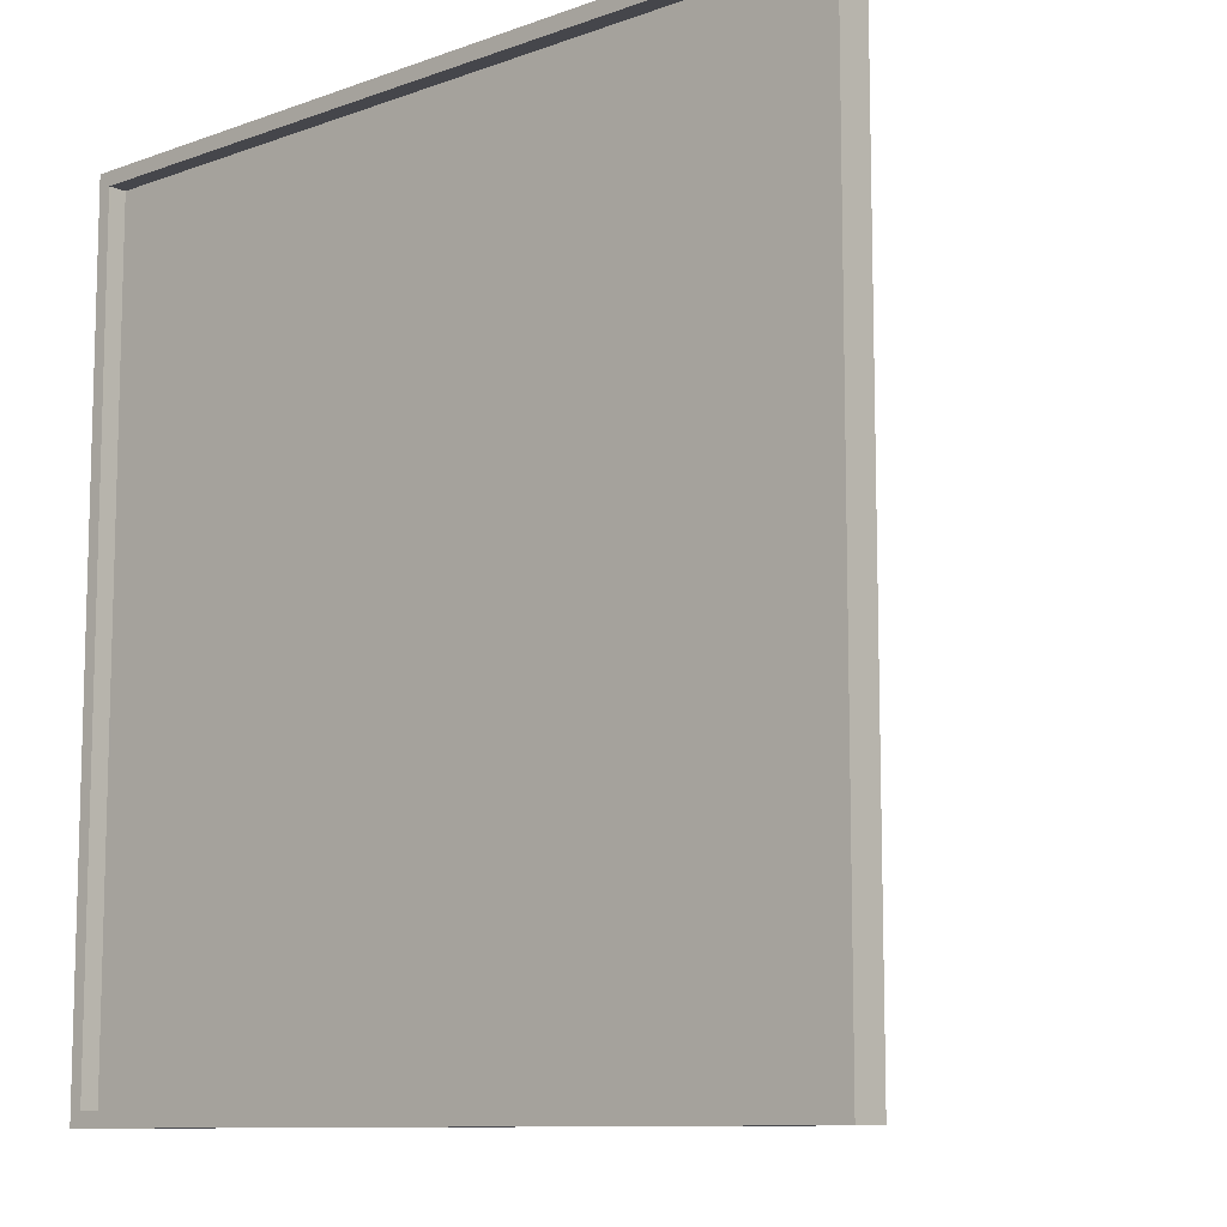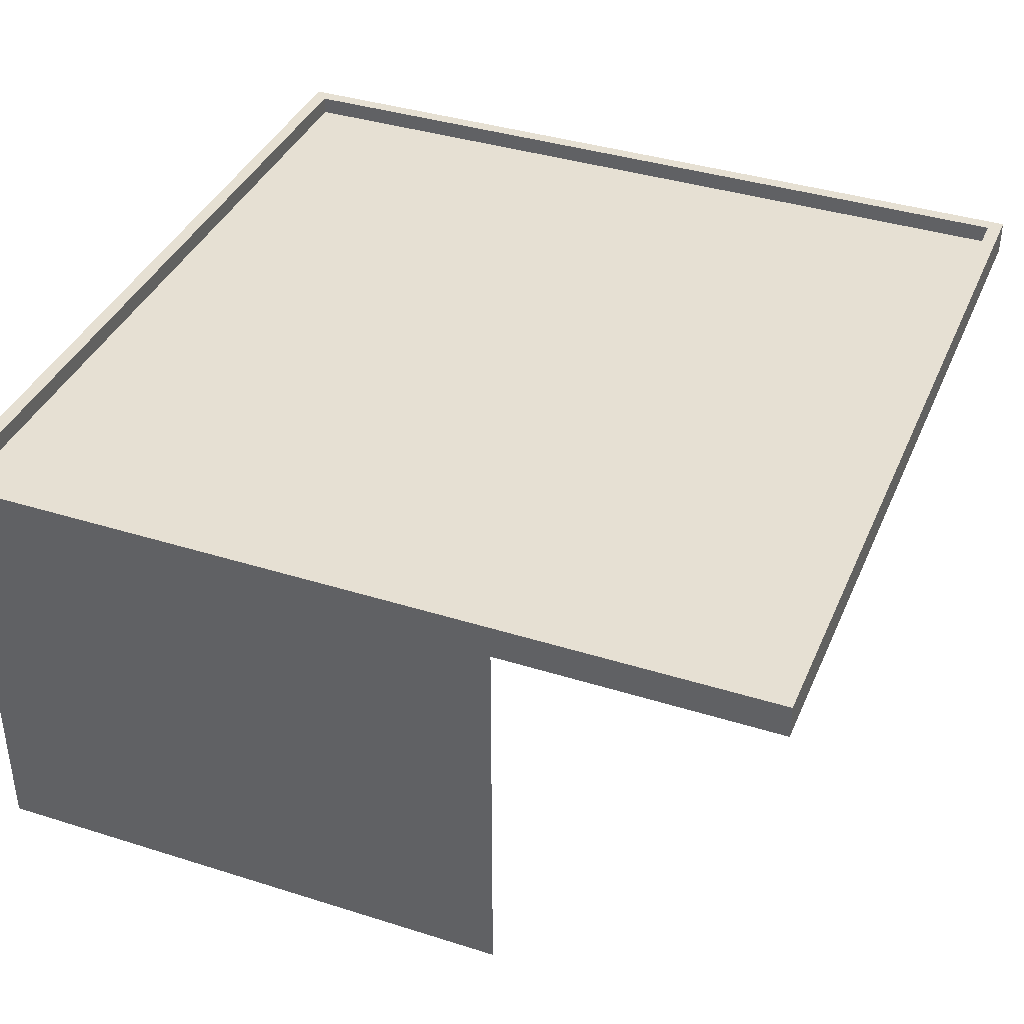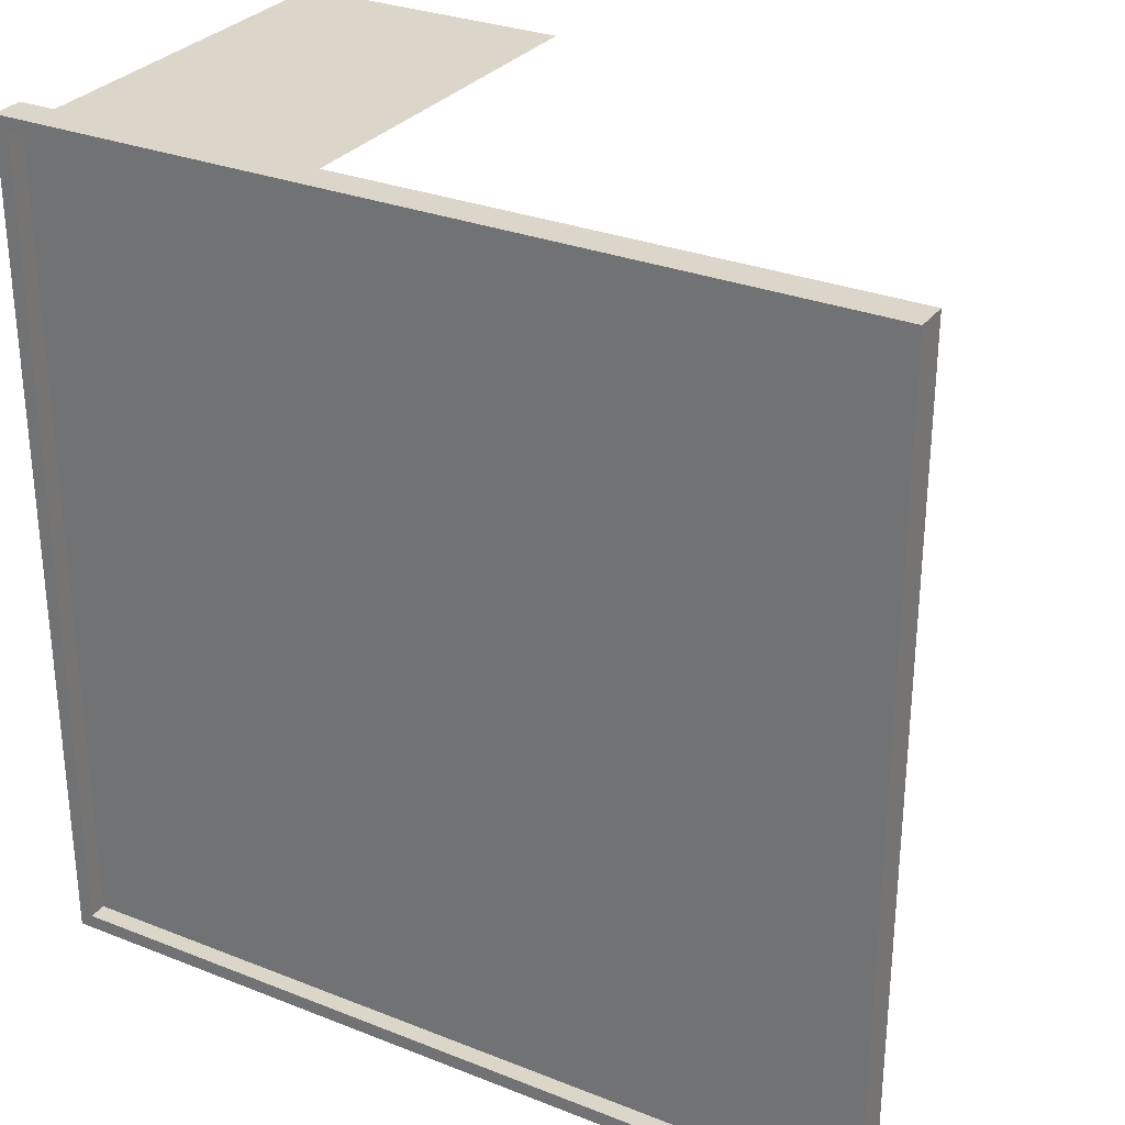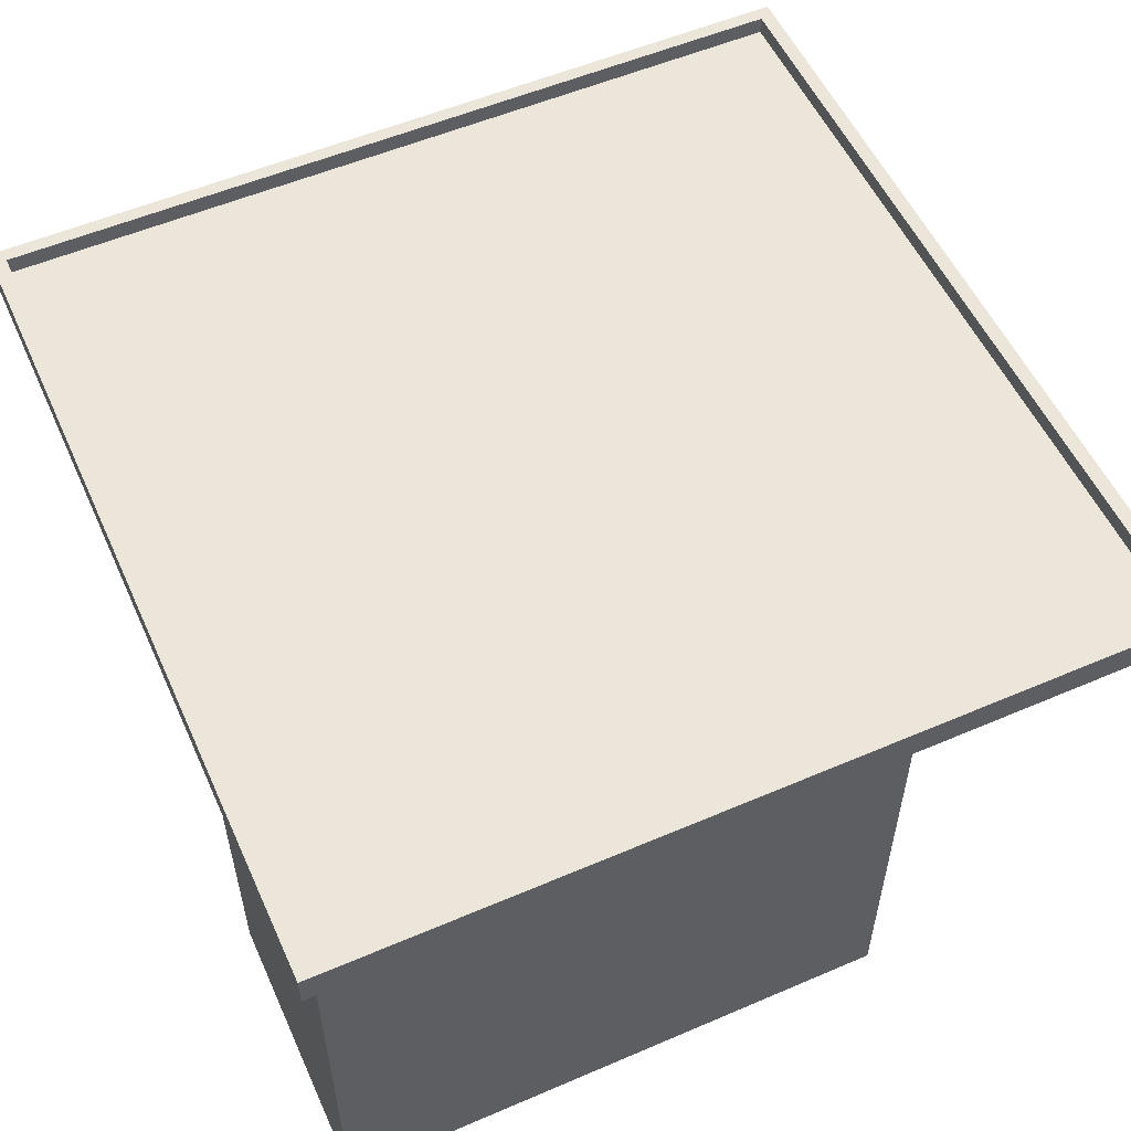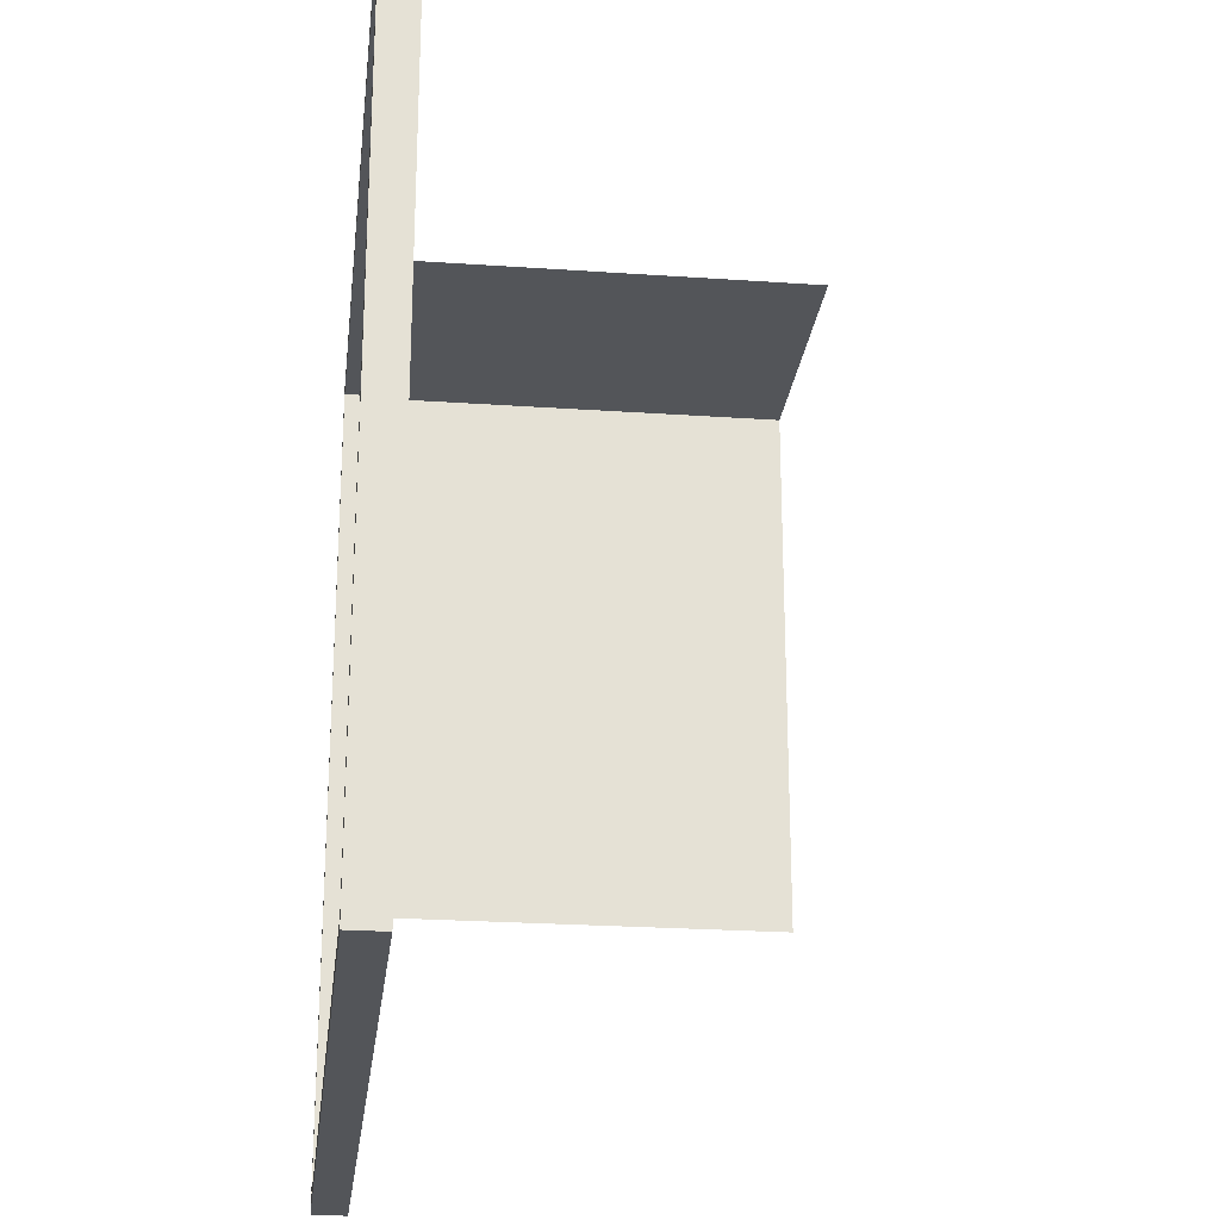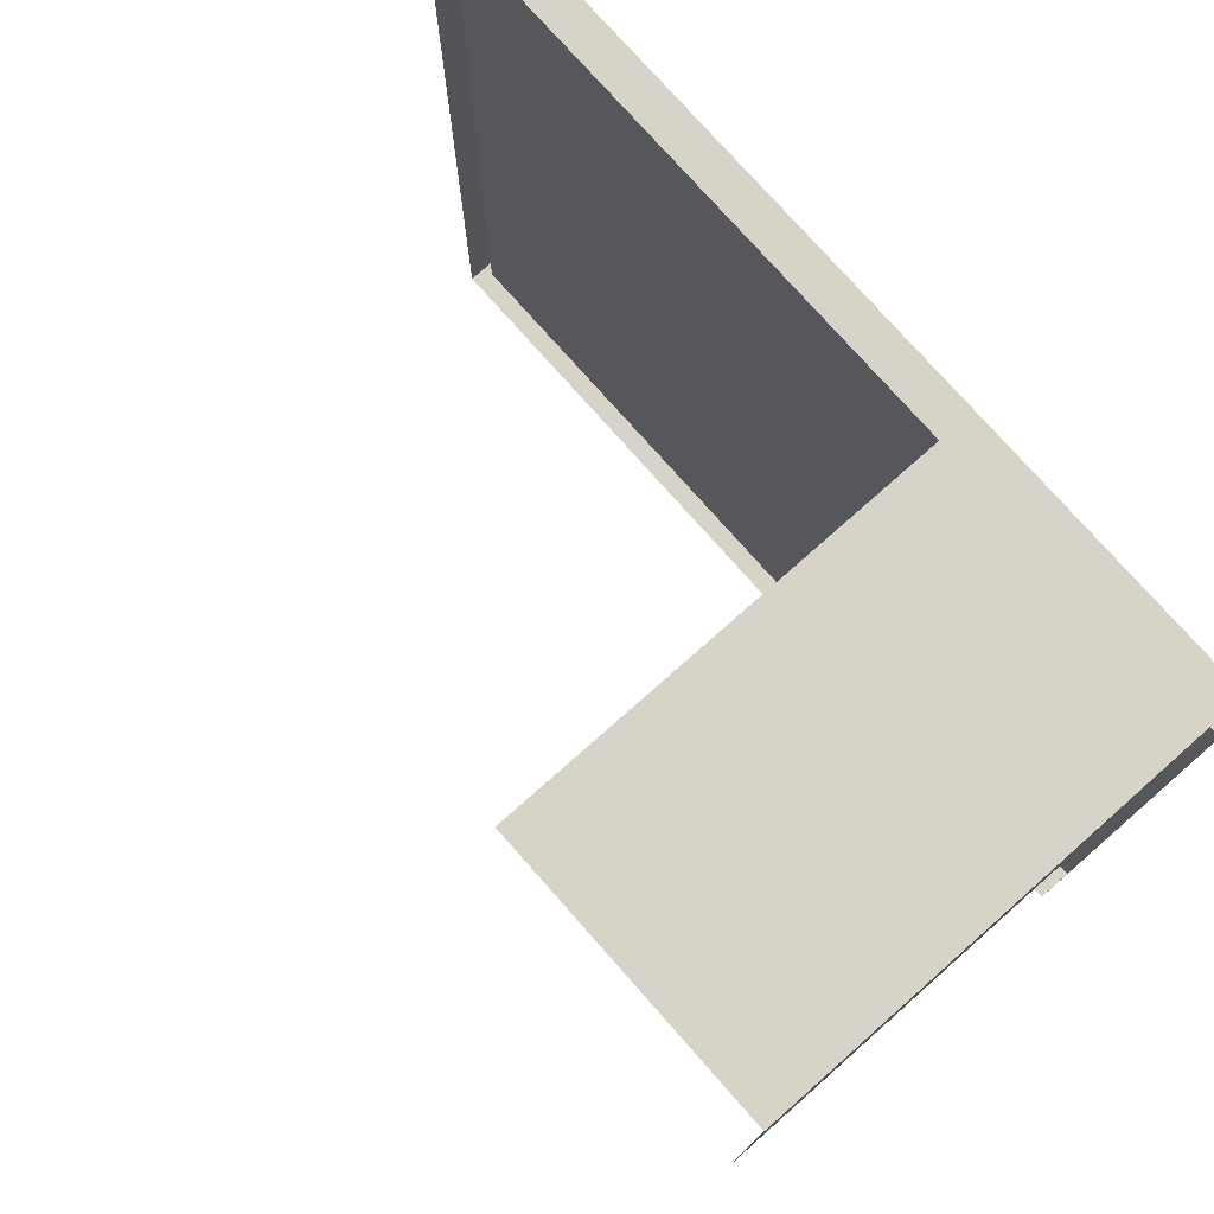
<metadata>
{"format":"obj","ext":"obj","renderer":"f3d","projection":"perspective","resolution":1024,"background":"white","views":[{"elev":-10.1,"azim":-137.4,"up":"+Z"},{"elev":38.4,"azim":111.7,"up":"+Y"},{"elev":29.7,"azim":-149.9,"up":"+Z"},{"elev":55.1,"azim":65.7,"up":"+Y"},{"elev":-24.0,"azim":-96.6,"up":"+Z"},{"elev":76.9,"azim":48.5,"up":"+Z"}]}
</metadata>
<code>
o pCube6.001
v -212 3.2 -80.5
v -206 3.2 -80.5
v -206 3.2 -92.5
v -206 9.103 -80.5
v -212 9.103 -80.5
v -206 9.103 -92.5
v -223.9 12.54 -80.49
v -206.1 12.54 -80.49
v -206.1 12.54 -98.28
v -223.9 12.54 -98.28
v -223.9 12.93 -80.49
v -206.1 12.93 -80.49
v -206.1 12.93 -98.28
v -223.9 12.93 -98.28
v -224.2 12.93 -80.18
v -205.8 12.93 -80.18
v -205.8 12.93 -98.59
v -224.2 12.93 -98.59
v -224.2 12.2 -80.18
v -205.8 12.2 -80.18
v -205.8 12.2 -98.59
v -224.2 12.2 -98.59
v -206 9.103 -80.5
v -206 3.2 -80.5
v -212 12.33 -80.5
v -206 12.33 -80.5
v -206 12.33 -80.5
v -206 12.33 -92.5
f 7 8 9 10
f 2 3 6 4
f 8 7 11 12
f 9 8 12 13
f 10 9 13 14
f 7 10 14 11
f 12 11 15 16
f 13 12 16 17
f 14 13 17 18
f 11 14 18 15
f 16 15 19 20
f 17 16 20 21
f 18 17 21 22
f 15 18 22 19
f 1 24 23 5
f 5 23 26 25
f 4 6 28 27

</code>
